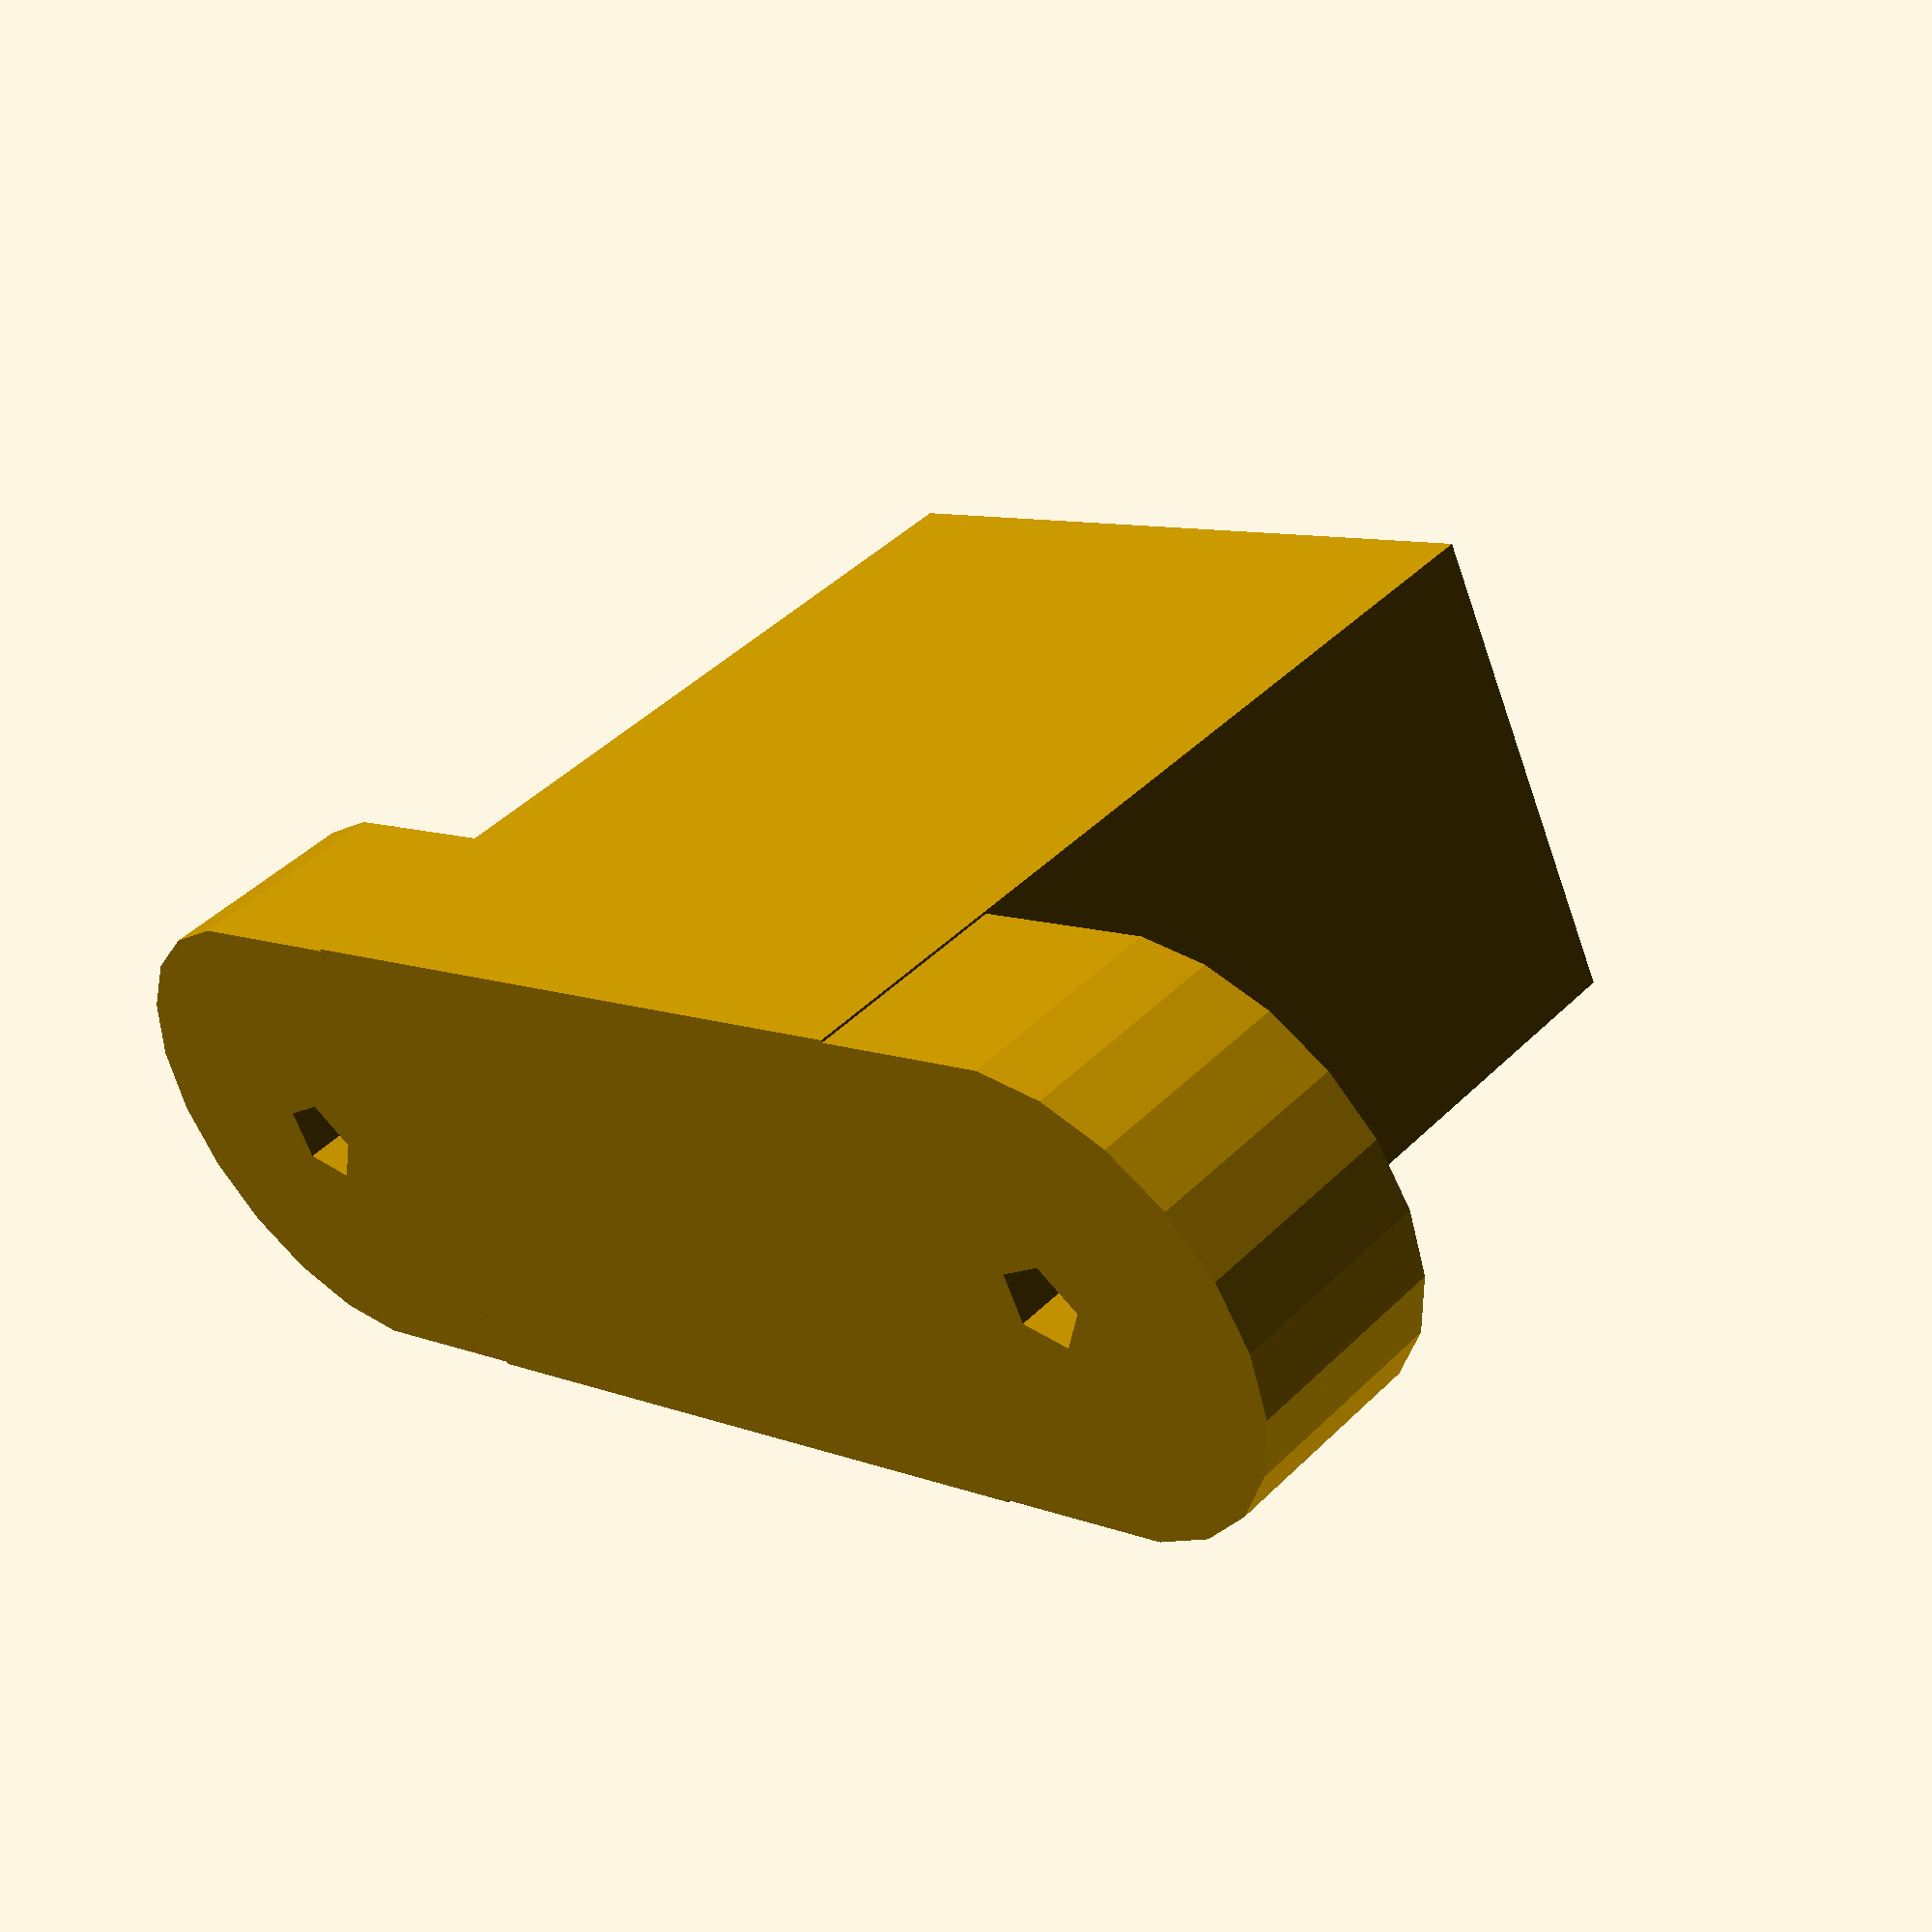
<openscad>
//distance trous 30 mm
//vis M3, tap 2.5, clearance 3.4


module usb_connector() {
    height= 14;
    linear_extrude(6) difference() {
        hull() {
            translate([-15,0]) circle(d=height);
            translate([15,0]) circle(d=height);
        }
        {
            translate([-15,0]) circle(d=2.5);
            translate([15,0]) circle(d=2.5);
        }
    }
    translate([0,0,25/2]) cube([21,height,25],center=true);
}

usb_connector();
</openscad>
<views>
elev=135.4 azim=25.9 roll=318.5 proj=p view=solid
</views>
